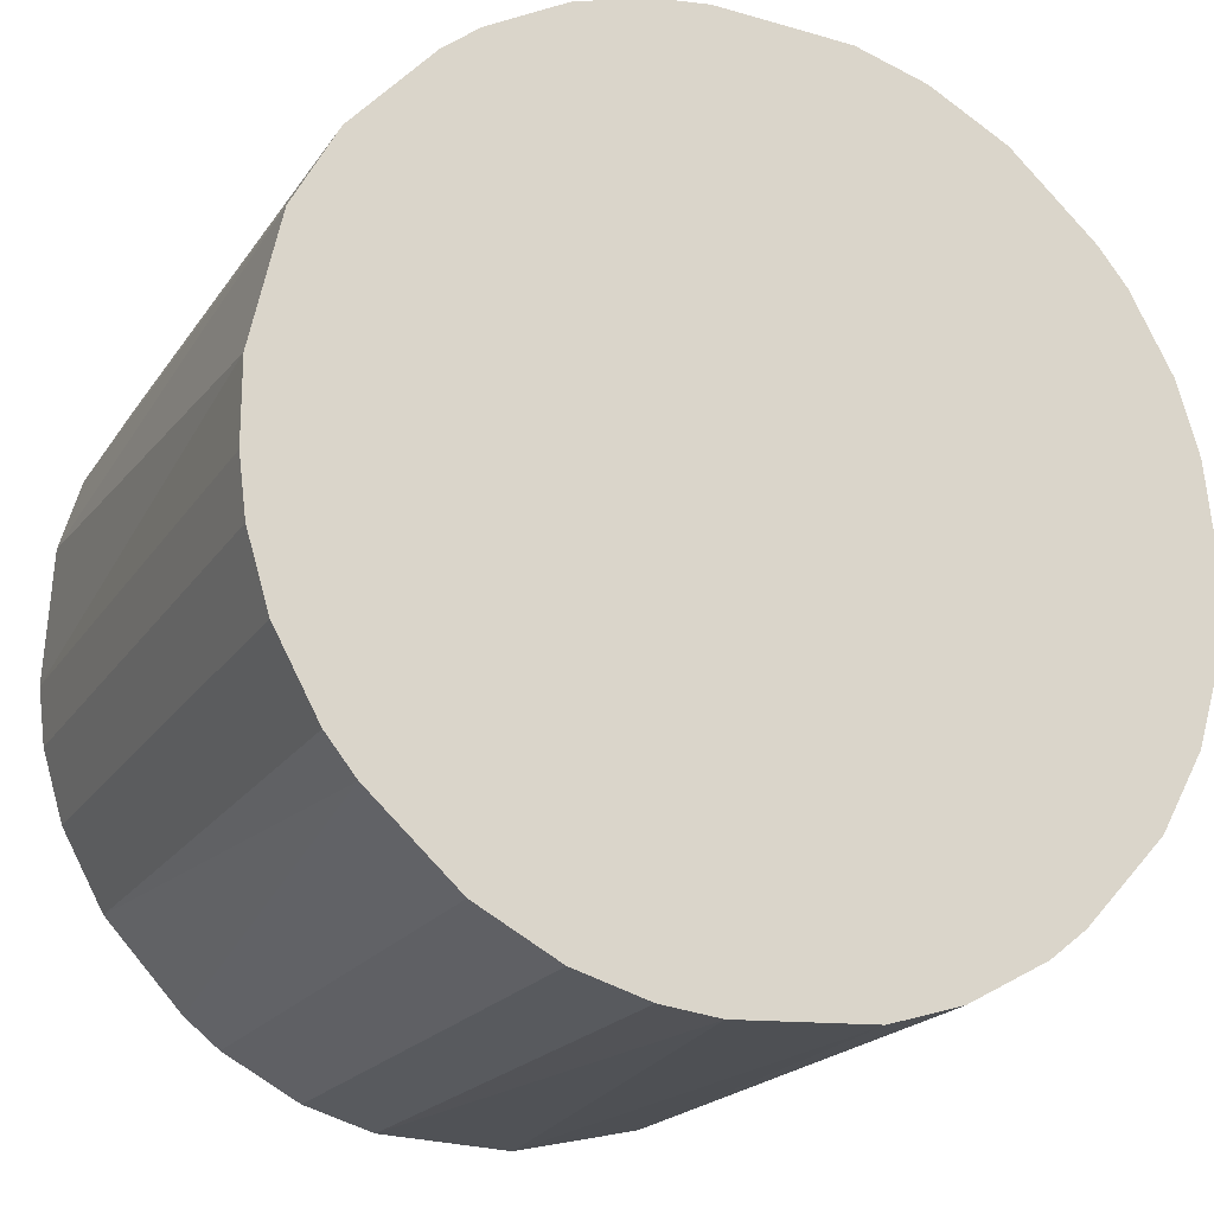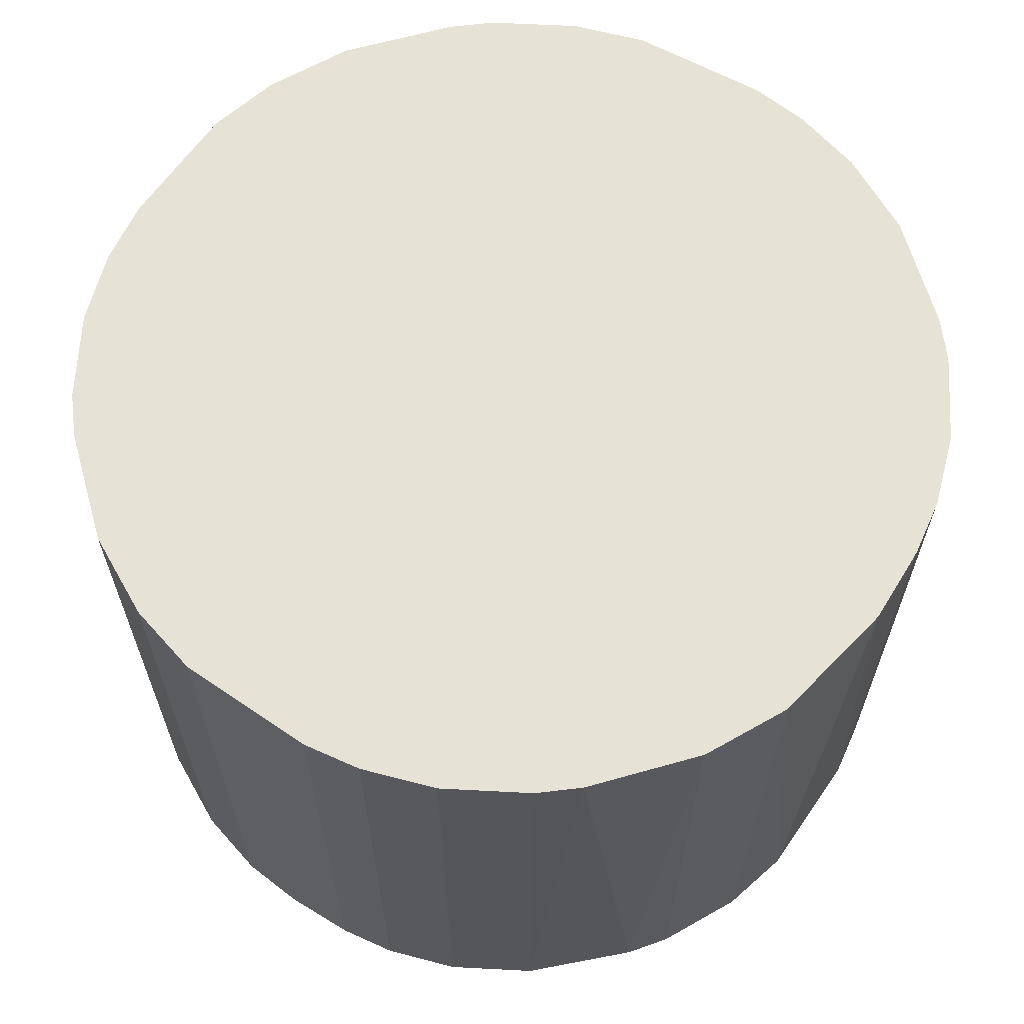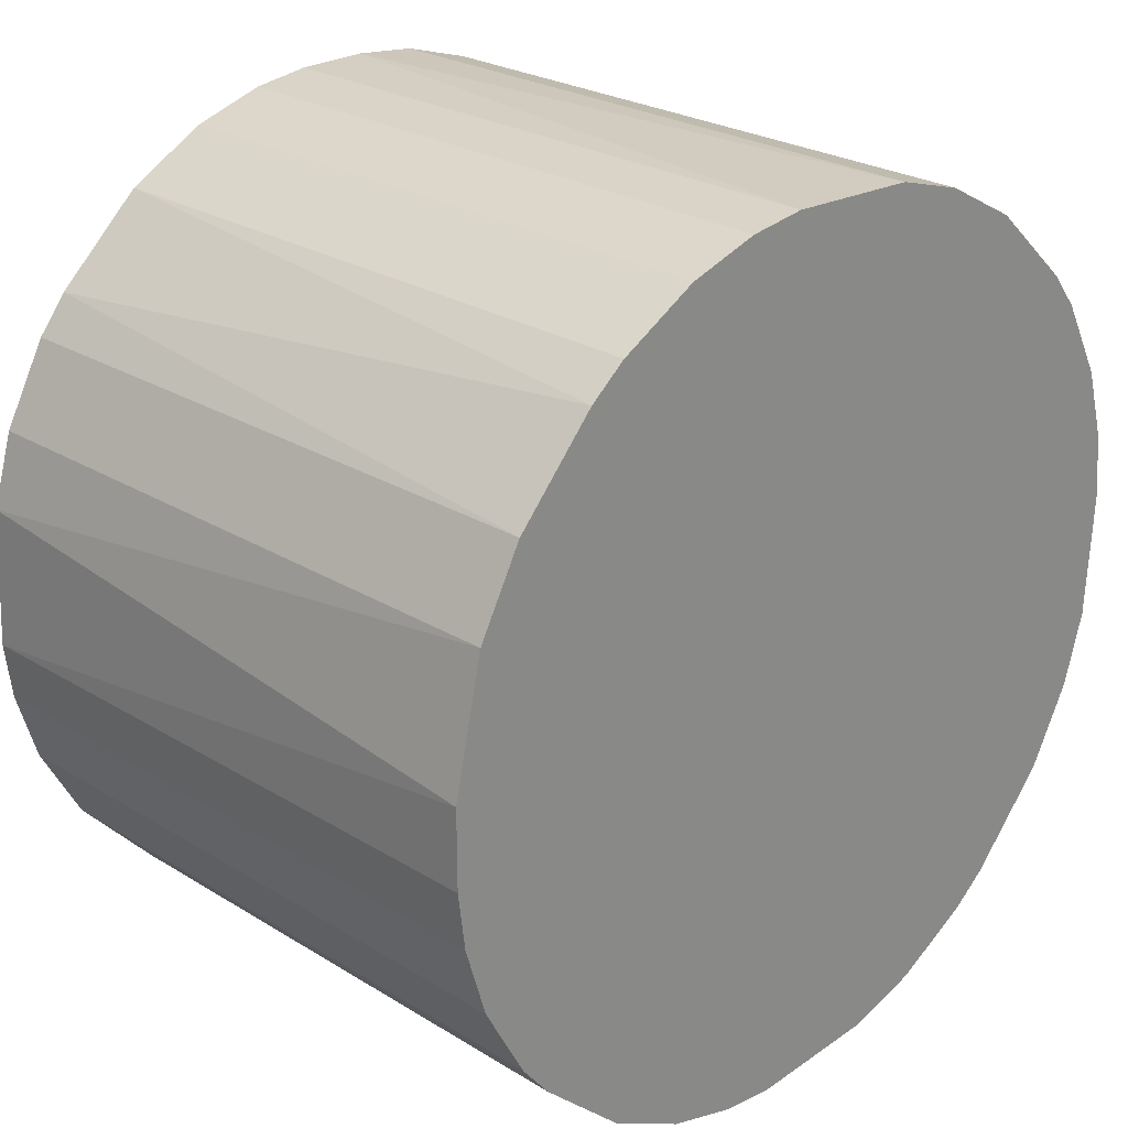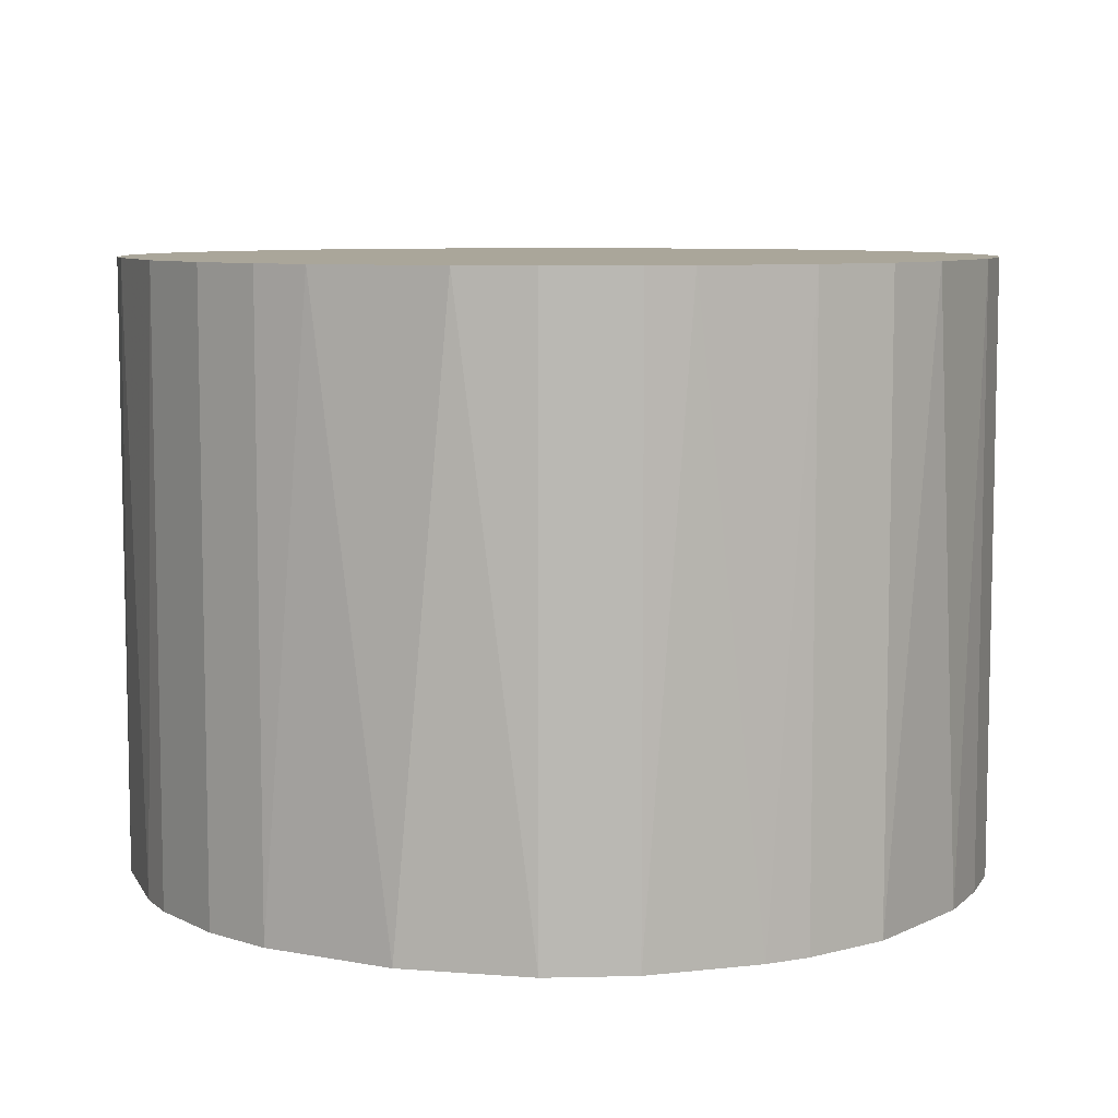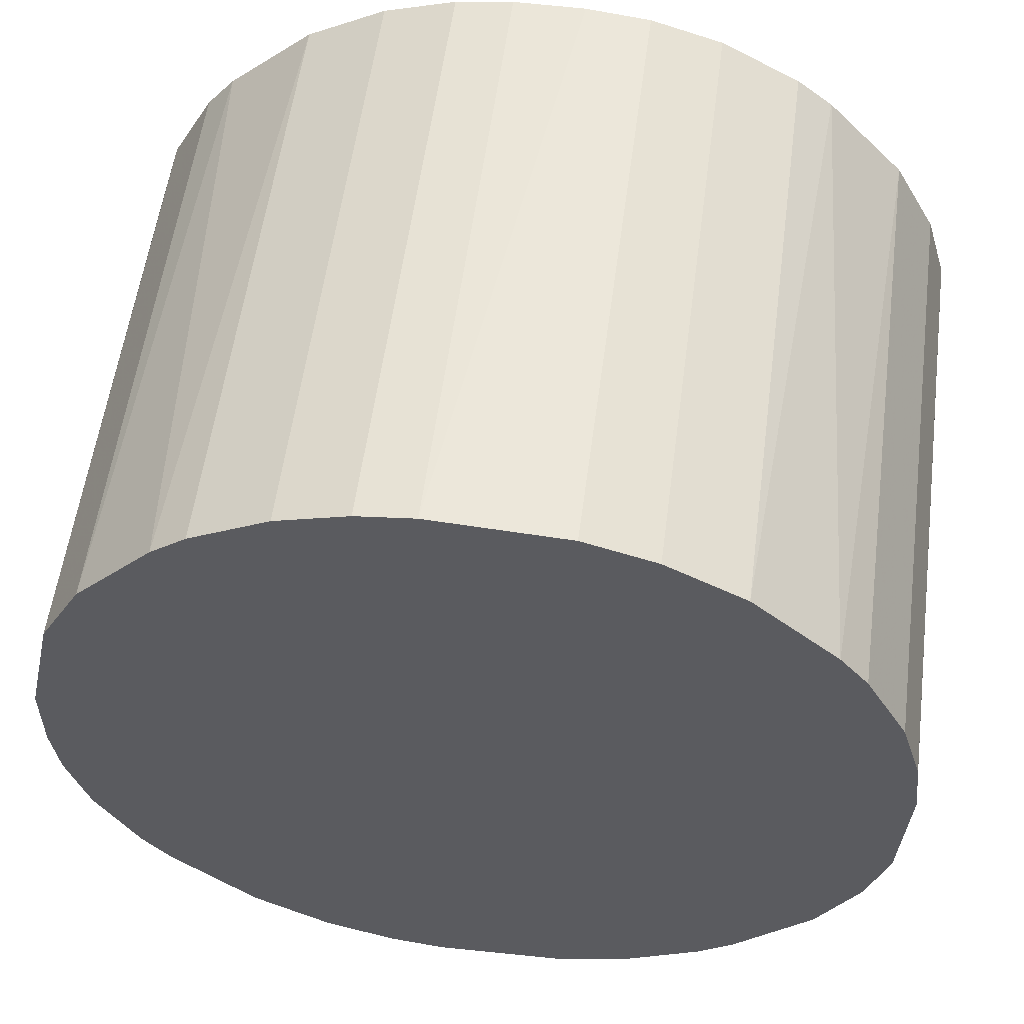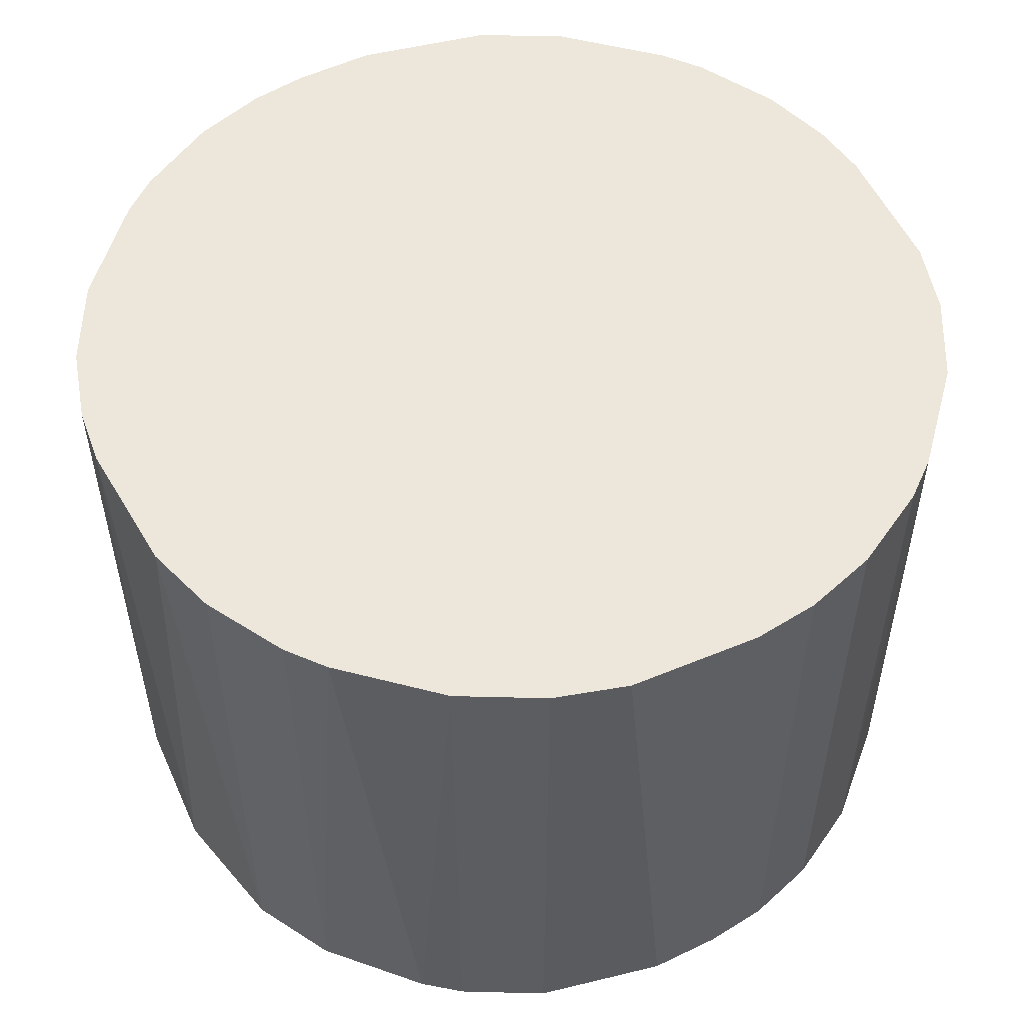
<metadata>
{"format":"obj","ext":"obj","renderer":"f3d","projection":"perspective","resolution":1024,"background":"white","views":[{"elev":-19.7,"azim":-23.8,"up":"+Y"},{"elev":64.0,"azim":-148.4,"up":"+Z"},{"elev":25.4,"azim":-45.5,"up":"+Y"},{"elev":7.8,"azim":24.9,"up":"+Z"},{"elev":55.9,"azim":7.5,"up":"+Y"},{"elev":53.5,"azim":62.9,"up":"+Z"}]}
</metadata>
<code>
o convex_0
v 0.03006 0.002243 0.02135
v -0.03003 -0.002715 -0.02135
v -0.03003 -0.002715 0.02135
v -0.002715 0.03006 -0.02135
v 0.01168 -0.02804 -0.02135
v -0.006685 -0.02953 0.02135
v -0.01166 0.02806 0.02135
v 0.02509 0.01714 -0.02135
v 0.01714 0.02509 0.02135
v -0.0196 -0.02307 -0.02135
v 0.01963 -0.02307 0.02135
v 0.02807 -0.01165 -0.02135
v -0.02506 0.01714 -0.02135
v -0.02506 -0.01711 0.02135
v -0.02804 0.01168 0.02135
v -0.006685 -0.02953 -0.02135
v 0.01168 0.02807 -0.02135
v 0.006713 0.02956 0.02135
v 0.006713 -0.02953 0.02135
v 0.03006 0.002243 -0.02135
v 0.02807 -0.01165 0.02135
v 0.02807 0.01168 0.02135
v -0.01711 0.02509 -0.02135
v -0.0196 0.0231 0.02135
v -0.02804 -0.01165 -0.02135
v 0.0231 -0.0196 -0.02135
v -0.01711 -0.02506 0.02135
v -0.02953 0.006713 -0.02135
v 0.002743 -0.03003 -0.02135
v -0.002715 0.03006 0.02135
v 0.02956 -0.006685 0.02135
v 0.0231 0.01962 0.02135
v 0.01963 0.0231 -0.02135
v -0.01166 -0.02804 -0.02135
v 0.02956 0.006713 -0.02135
v -0.006685 0.02956 -0.02135
v -0.02953 -0.006685 0.02135
v 0.02509 -0.01711 0.02135
v -0.03003 0.002743 0.02135
v 0.01168 -0.02804 0.02135
v 0.01714 -0.02506 -0.02135
v 0.002249 0.03006 -0.02135
v 0.03006 -0.002715 -0.02135
v -0.02506 0.01714 0.02135
v -0.02506 -0.01711 -0.02135
v -0.002715 -0.03003 0.02135
v 0.01168 0.02807 0.02135
v -0.02804 -0.01165 0.02135
v -0.02804 0.01168 -0.02135
v 0.02807 0.01168 -0.02135
v -0.01166 -0.02804 0.02135
v -0.01166 0.02806 -0.02135
v -0.02307 0.01962 -0.02135
v -0.02307 -0.0196 0.02135
v 0.02956 0.006713 0.02135
v 0.006713 0.02956 -0.02135
v -0.01711 -0.02506 -0.02135
v -0.01711 0.02509 0.02135
v -0.006685 0.02956 0.02135
v 0.01714 -0.02506 0.02135
v 0.01714 0.02509 -0.02135
v 0.02509 0.01714 0.02135
v 0.02509 -0.01711 -0.02135
v -0.02953 -0.006685 -0.02135
f 25 37 64
f 2 4 5
f 1 3 6
f 3 1 7
f 5 4 8
f 7 1 9
f 2 5 10
f 1 6 11
f 5 8 12
f 4 2 13
f 6 3 14
f 3 7 15
f 10 5 16
f 8 4 17
f 7 9 18
f 11 6 19
f 12 8 20
f 1 11 21
f 9 1 22
f 4 13 23
f 15 7 24
f 2 10 25
f 5 12 26
f 6 14 27
f 13 2 28
f 16 5 29
f 5 19 29
f 7 18 30
f 1 21 31
f 21 12 31
f 9 22 32
f 8 17 33
f 32 8 33
f 9 32 33
f 16 6 34
f 10 16 34
f 1 20 35
f 20 8 35
f 4 23 36
f 30 4 36
f 3 2 37
f 14 3 37
f 21 11 38
f 12 21 38
f 11 26 38
f 2 3 39
f 3 15 39
f 28 2 39
f 15 28 39
f 19 5 40
f 11 19 40
f 5 26 41
f 26 11 41
f 40 5 41
f 17 4 42
f 4 30 42
f 30 18 42
f 20 1 43
f 12 20 43
f 1 31 43
f 31 12 43
f 13 15 44
f 15 24 44
f 25 10 45
f 14 25 45
f 6 16 46
f 19 6 46
f 16 29 46
f 29 19 46
f 9 17 47
f 18 9 47
f 17 18 47
f 25 14 48
f 14 37 48
f 37 25 48
f 15 13 49
f 13 28 49
f 28 15 49
f 8 22 50
f 35 8 50
f 22 35 50
f 6 27 51
f 34 6 51
f 27 34 51
f 23 7 52
f 36 23 52
f 7 36 52
f 23 13 53
f 24 23 53
f 13 44 53
f 44 24 53
f 27 14 54
f 10 27 54
f 45 10 54
f 14 45 54
f 22 1 55
f 1 35 55
f 35 22 55
f 18 17 56
f 17 42 56
f 42 18 56
f 27 10 57
f 10 34 57
f 34 27 57
f 7 23 58
f 23 24 58
f 24 7 58
f 7 30 59
f 36 7 59
f 30 36 59
f 11 40 60
f 41 11 60
f 40 41 60
f 17 9 61
f 33 17 61
f 9 33 61
f 22 8 62
f 8 32 62
f 32 22 62
f 26 12 63
f 12 38 63
f 38 26 63
f 2 25 64
f 37 2 64

</code>
